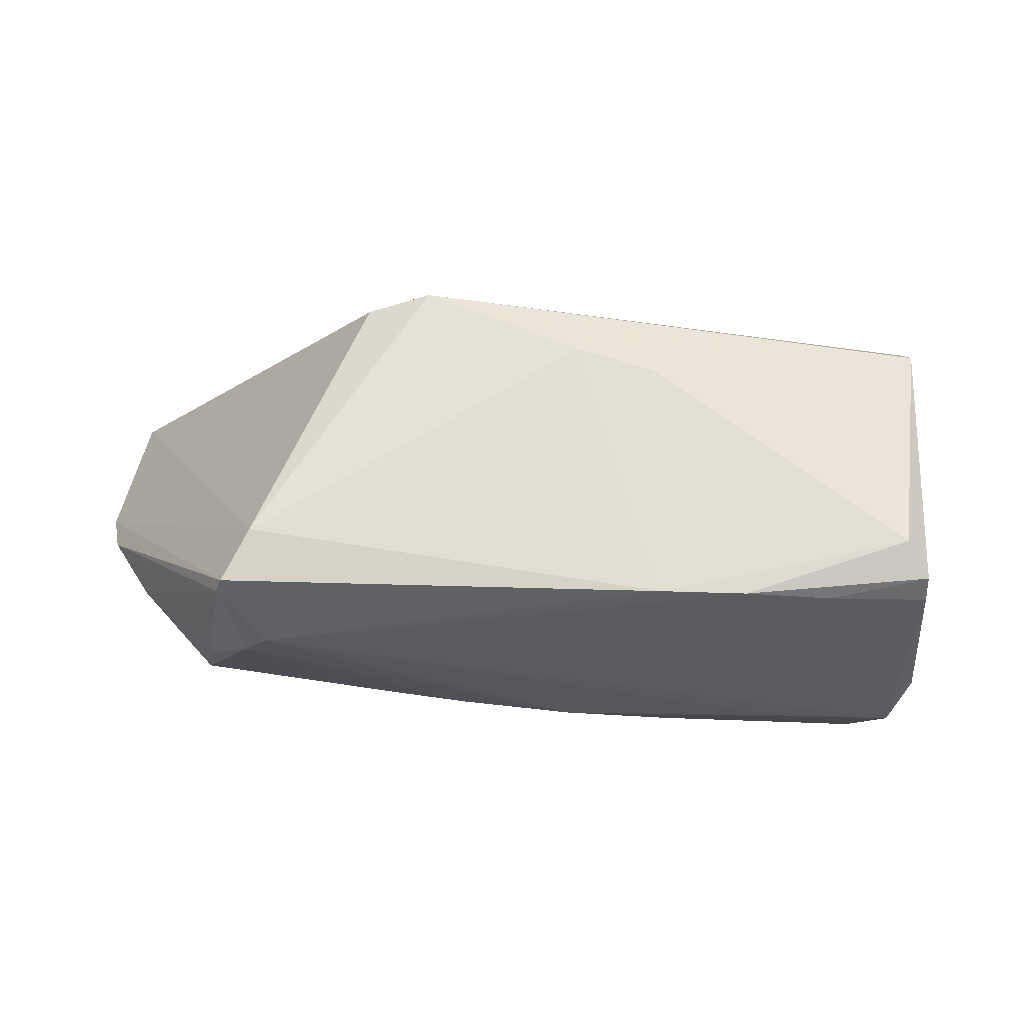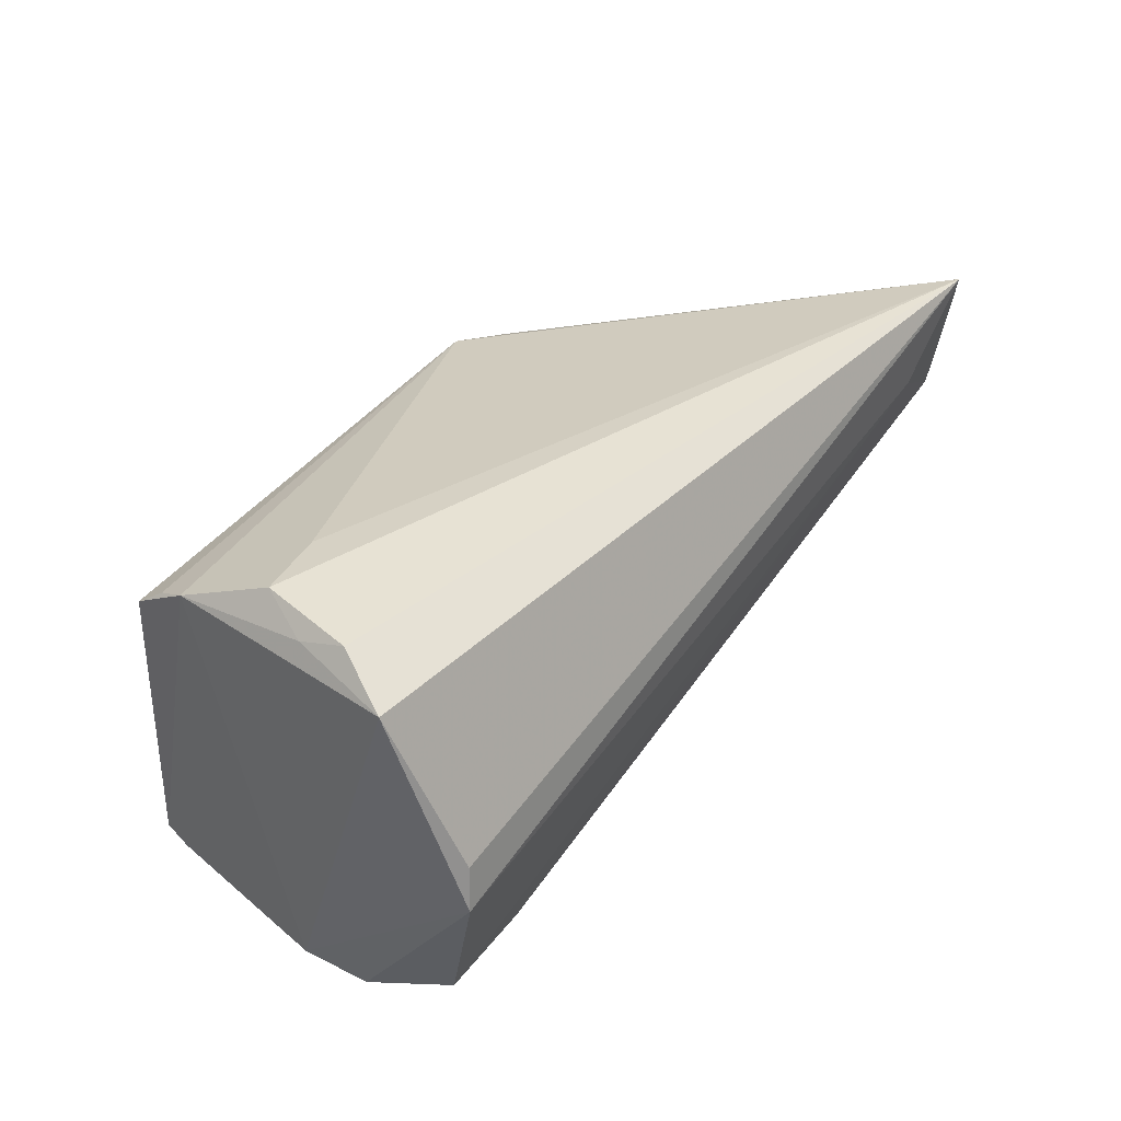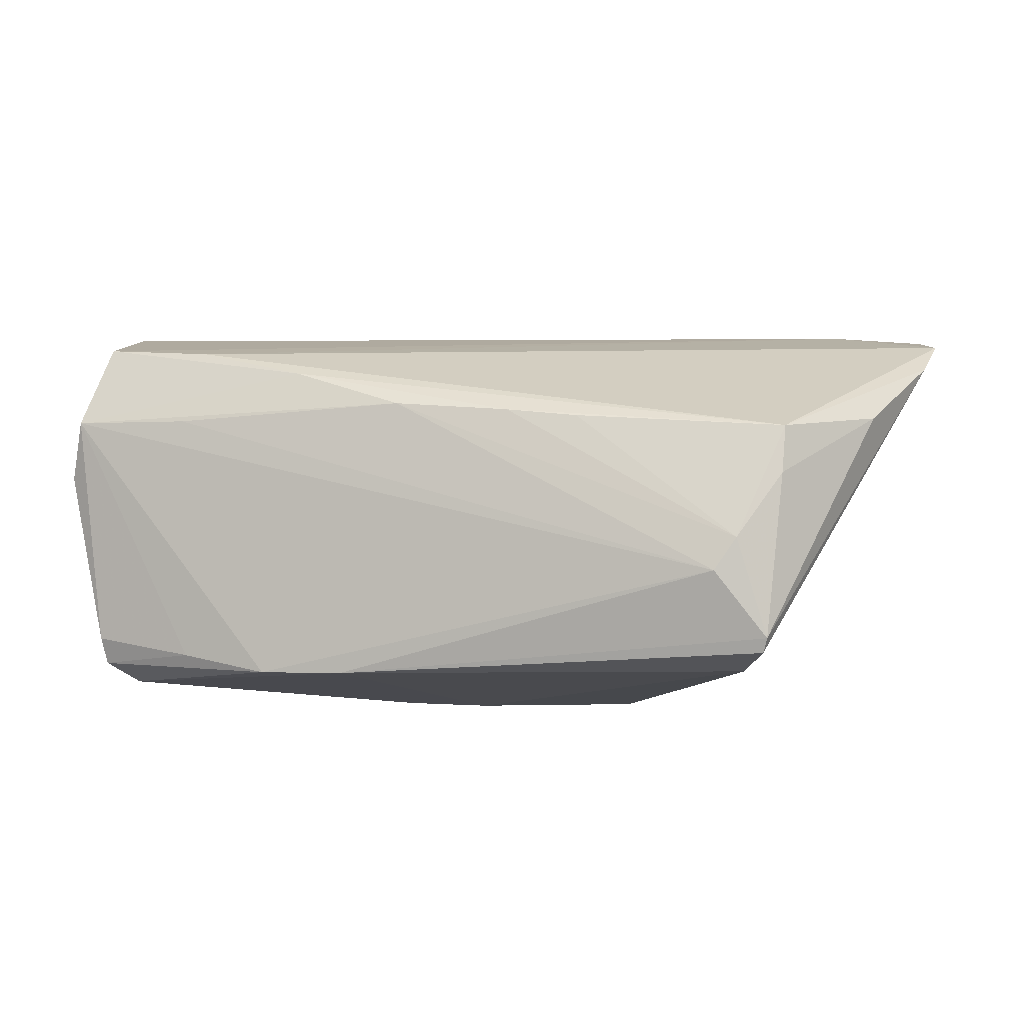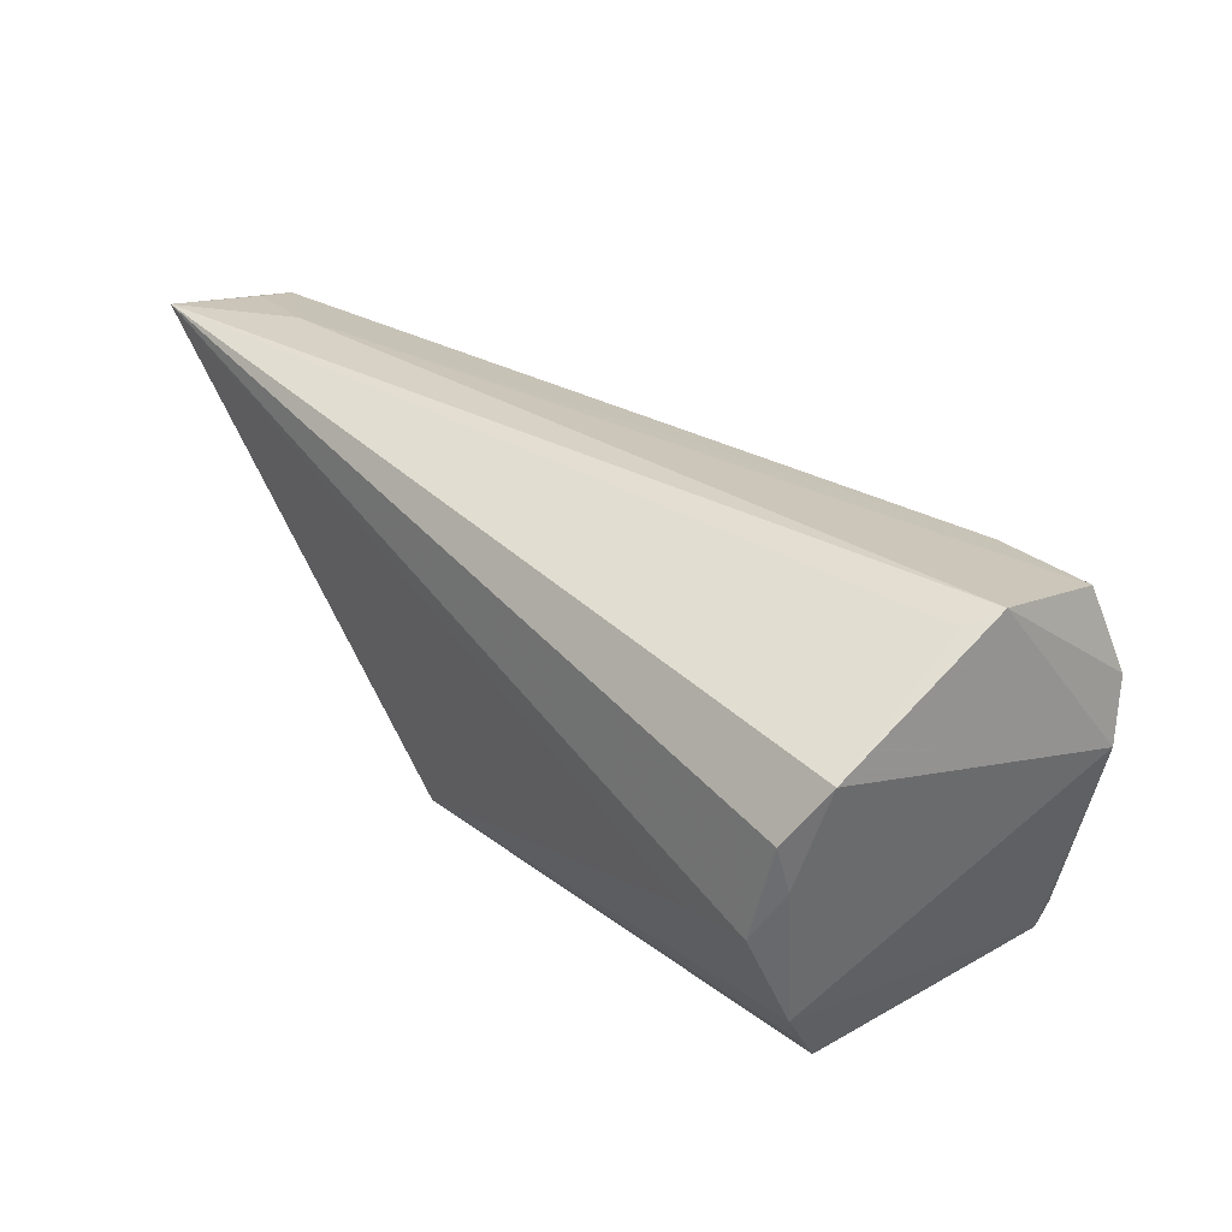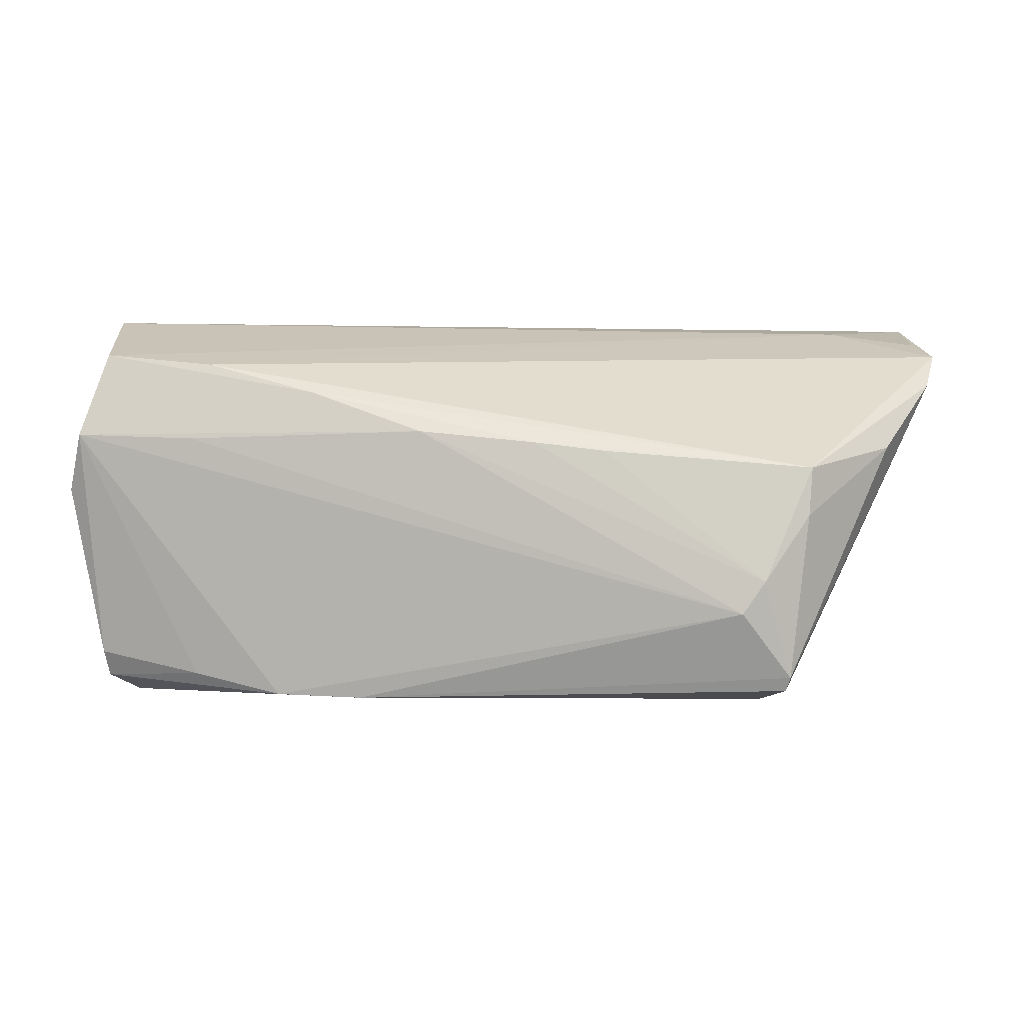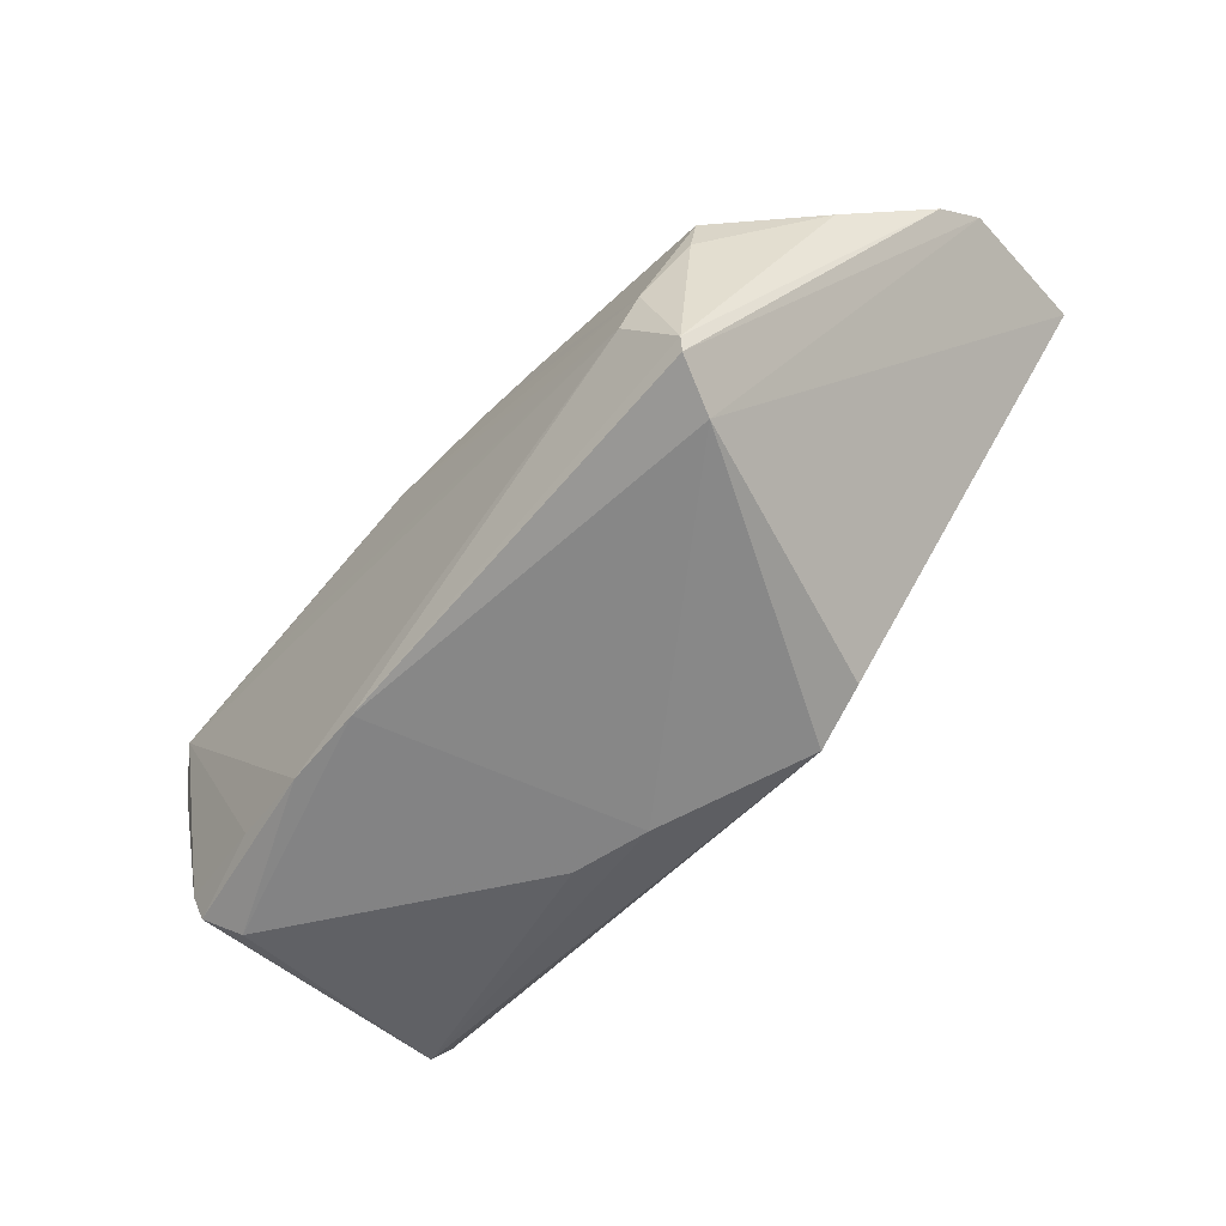
<metadata>
{"format":"obj","ext":"obj","renderer":"f3d","projection":"perspective","resolution":1024,"background":"white","views":[{"elev":-27.0,"azim":-3.8,"up":"+Z"},{"elev":32.8,"azim":125.2,"up":"+Z"},{"elev":-8.4,"azim":-165.1,"up":"+Y"},{"elev":32.9,"azim":52.8,"up":"+Y"},{"elev":1.4,"azim":-172.8,"up":"+Y"},{"elev":-59.5,"azim":-129.3,"up":"+Y"}]}
</metadata>
<code>
v 0.06052 0.01972 0.01988
v 0.05525 -0.02069 0.0158
v -0.04245 0.006484 -0.02258
v 0.05556 0.01091 -0.02642
v 0.02894 -0.02418 -0.0232
v 0.01767 -0.0245 -0.02334
v 0.04005 0.01038 -0.0266
v -0.03967 -0.02102 -0.02347
v 0.05613 0.02745 -0.006172
v 0.05566 -0.01613 0.01897
v 0.04553 -0.001918 0.02572
v 0.05383 -0.02224 -0.01938
v 0.008901 0.01128 -0.0266
v -0.04203 0.0002359 -0.02327
v 0.05767 0.003456 -0.02384
v 0.05241 0.02176 -0.02335
v -0.01543 0.008677 -0.02519
v 0.03818 0.0204 -0.0237
v -0.04609 0.02633 0.01469
v -0.05704 0.02745 0.0266
v 0.05755 -0.01111 0.02156
v 0.04057 -0.02159 -0.02237
v 0.0583 0.007106 0.02314
v -0.0528 0.009165 -0.01037
v 0.05417 -0.0189 -0.02095
v 0.007195 -0.02745 0.01118
v -0.03905 -0.02282 -0.02276
v -0.03639 -0.0083 -0.0261
v 0.05095 -0.02462 -0.01507
v -0.02126 -0.02439 0.01784
v 0.05577 0.0009131 0.02626
v -0.03566 -0.02469 -0.01622
v 0.01755 -0.02705 0.008329
v -0.01325 -0.0271 0.01919
v 0.05775 0.01301 0.02457
v -0.05803 0.02452 0.01341
v -0.03349 -0.01252 -0.0266
v 0.0237 0.01652 -0.02505
v -0.05918 0.01807 0.00155
v 0.0554 0.02695 -0.0005944
v -0.006154 0.009811 -0.02584
v -0.06052 0.02245 0.007585
f 1 20 35
f 26 2 34
f 42 20 36
f 36 19 42
f 20 19 36
f 9 19 20
f 42 27 32
f 32 20 42
f 26 34 32
f 30 34 20
f 20 32 30
f 30 32 34
f 31 35 20
f 33 2 26
f 39 27 42
f 42 3 39
f 3 24 39
f 27 39 8
f 8 39 24
f 40 20 1
f 1 9 40
f 40 9 20
f 19 9 16
f 16 9 4
f 20 34 11
f 11 31 20
f 34 31 11
f 21 31 34
f 2 12 21
f 5 37 4
f 15 9 1
f 4 9 15
f 1 21 15
f 15 21 12
f 37 8 28
f 28 13 37
f 4 37 7
f 7 13 4
f 37 13 7
f 42 19 18
f 19 16 18
f 18 3 42
f 10 34 2
f 2 21 10
f 10 21 34
f 1 35 23
f 23 21 1
f 35 31 23
f 31 21 23
f 4 15 25
f 25 15 12
f 27 8 6
f 6 32 27
f 6 8 37
f 37 5 6
f 26 32 6
f 29 5 12
f 2 33 29
f 29 12 2
f 29 6 5
f 29 33 26
f 26 6 29
f 3 28 14
f 14 28 8
f 14 24 3
f 14 8 24
f 17 28 3
f 12 5 22
f 22 25 12
f 22 5 4
f 4 25 22
f 13 28 41
f 28 17 41
f 41 17 3
f 13 41 38
f 38 18 16
f 3 18 38
f 38 41 3
f 4 13 38
f 38 16 4

</code>
